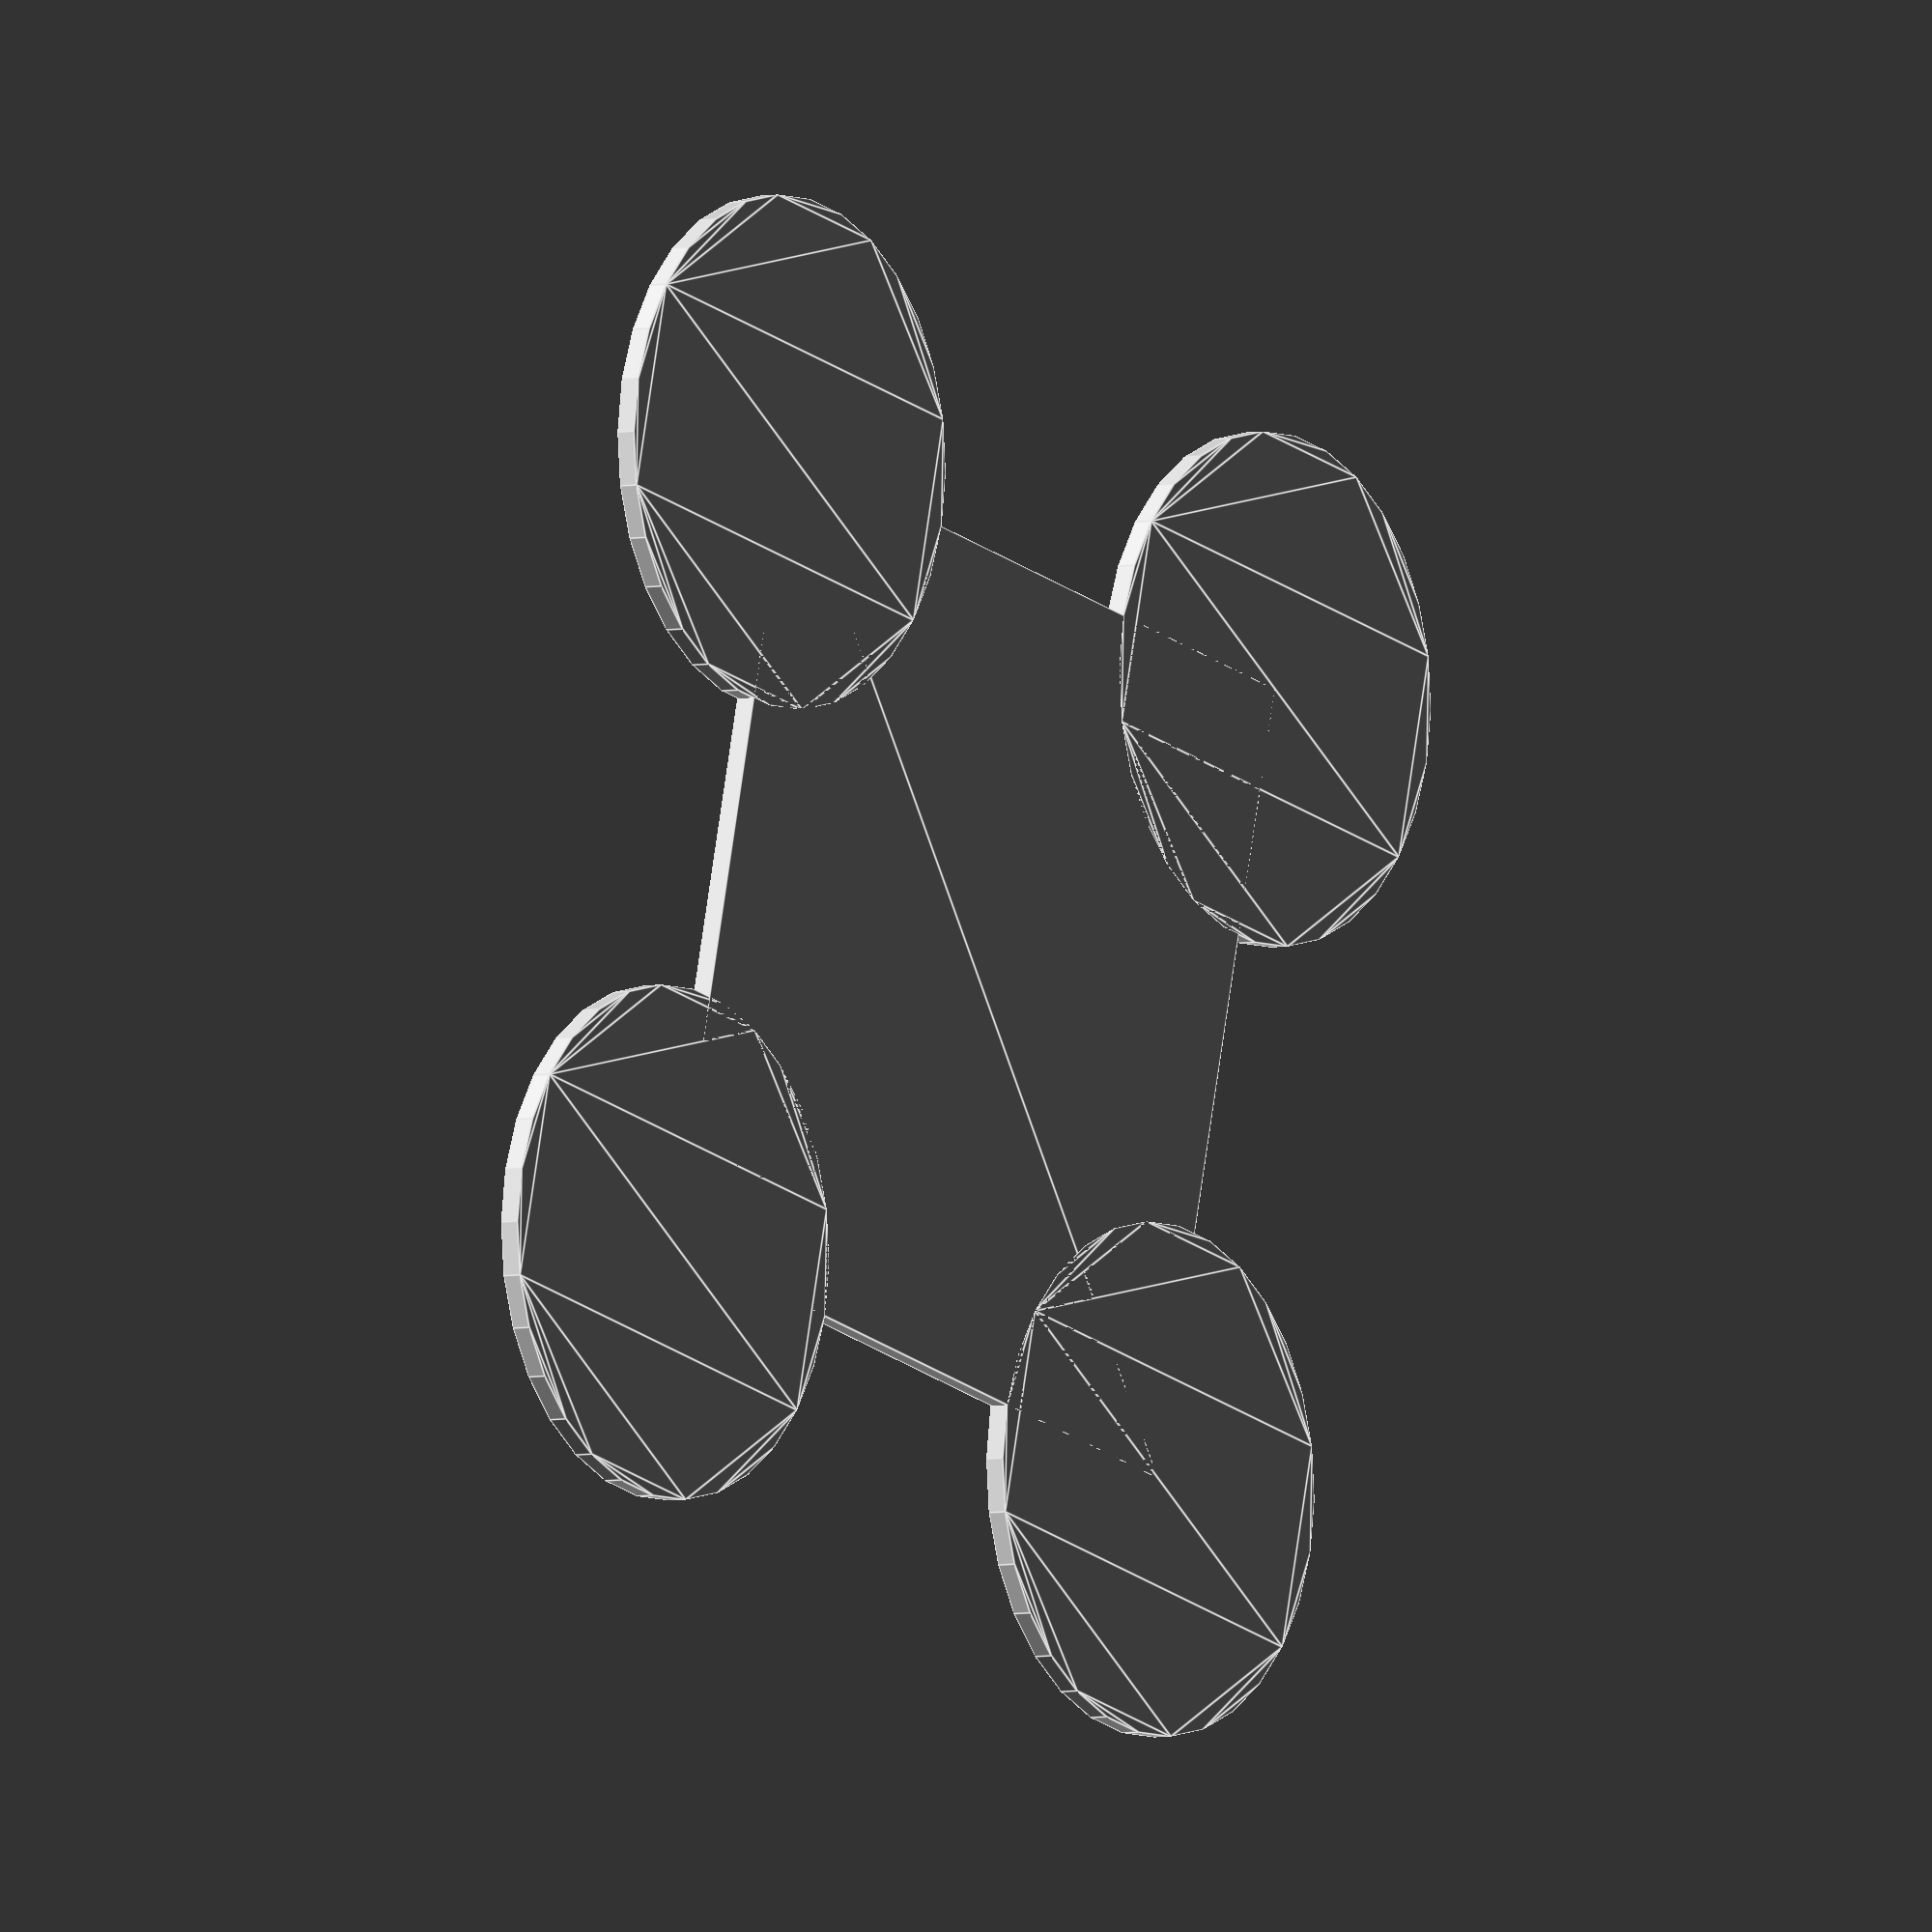
<openscad>
union() {
    square(size=[40, 40]);
    circle(r=12.5);
    translate(v=[40, 0, 0])
    circle(r=12.5);
    translate(v=[0, 40, 0])
    circle(r=12.5);
    translate(v=[40, 40, 0])
    circle(r=12.5);
}
</openscad>
<views>
elev=4.0 azim=13.5 roll=307.2 proj=o view=edges
</views>
